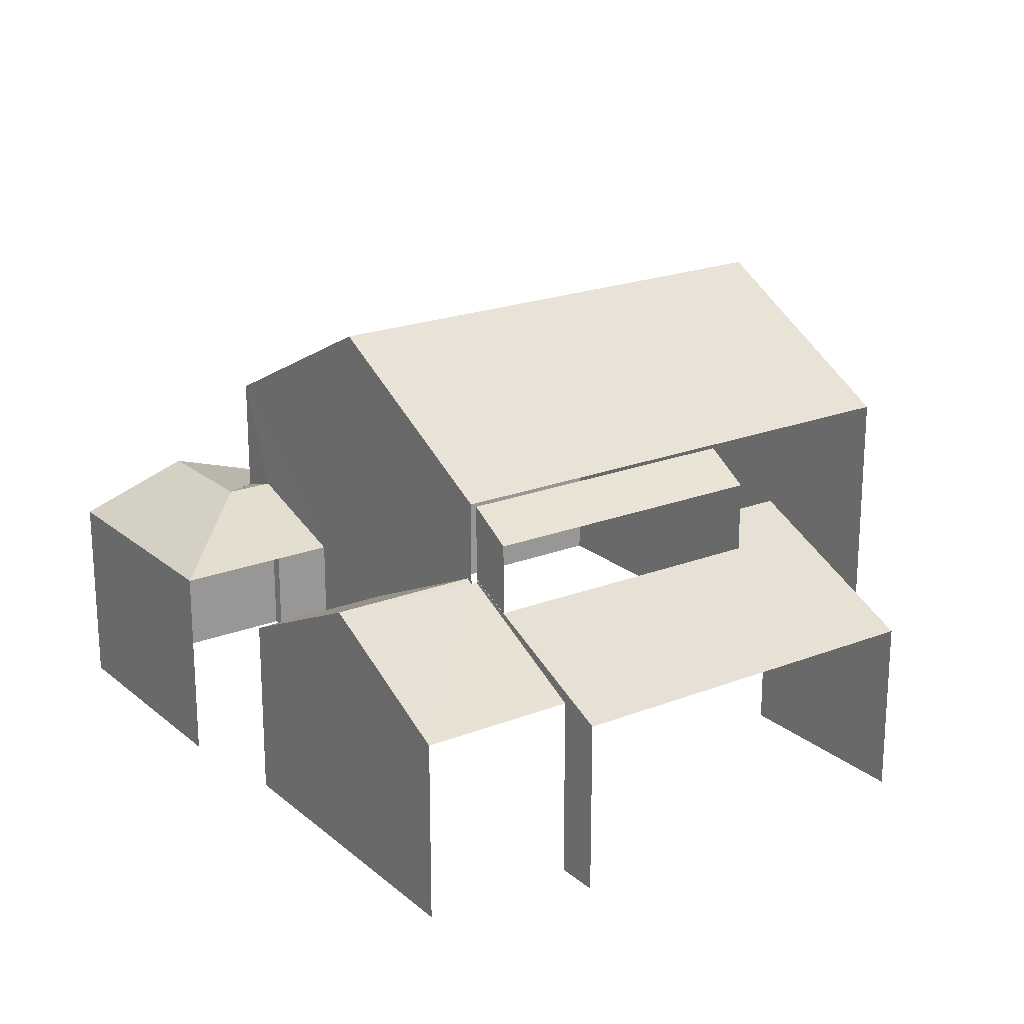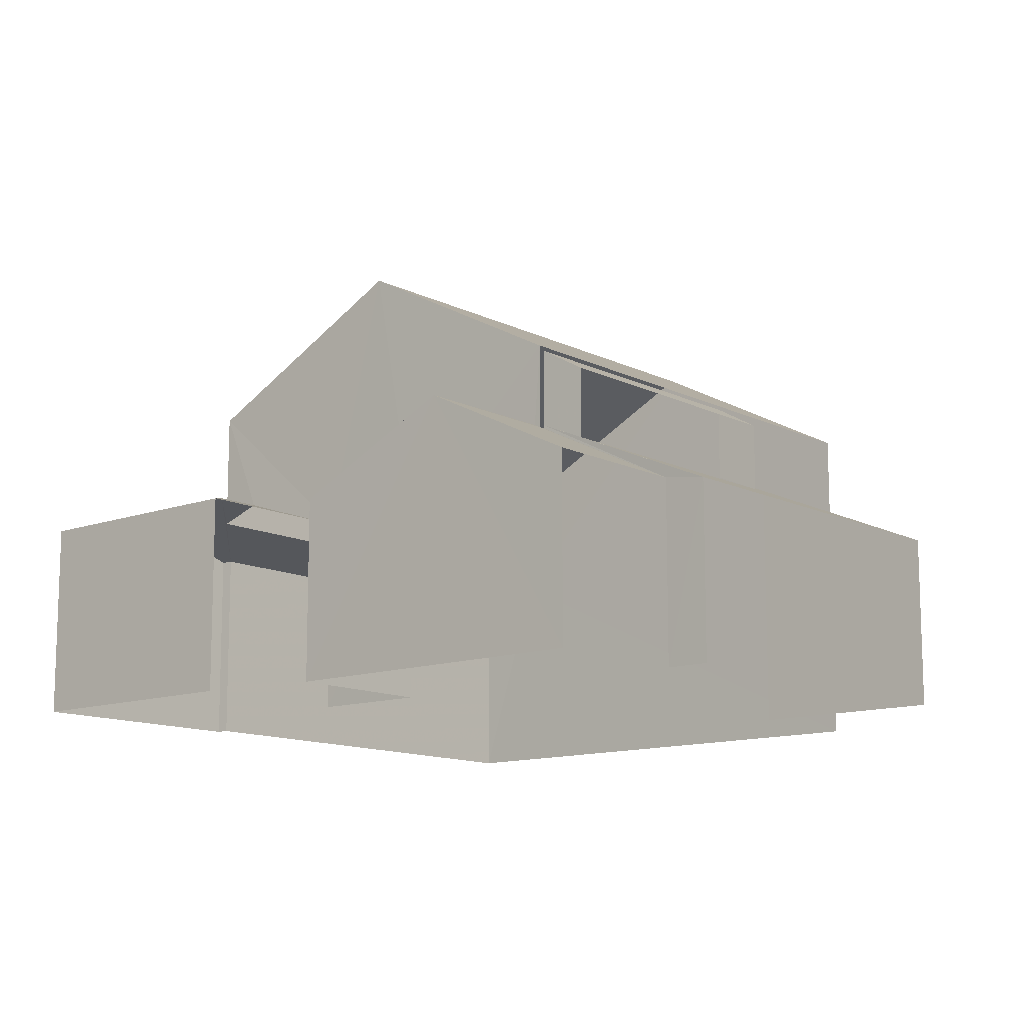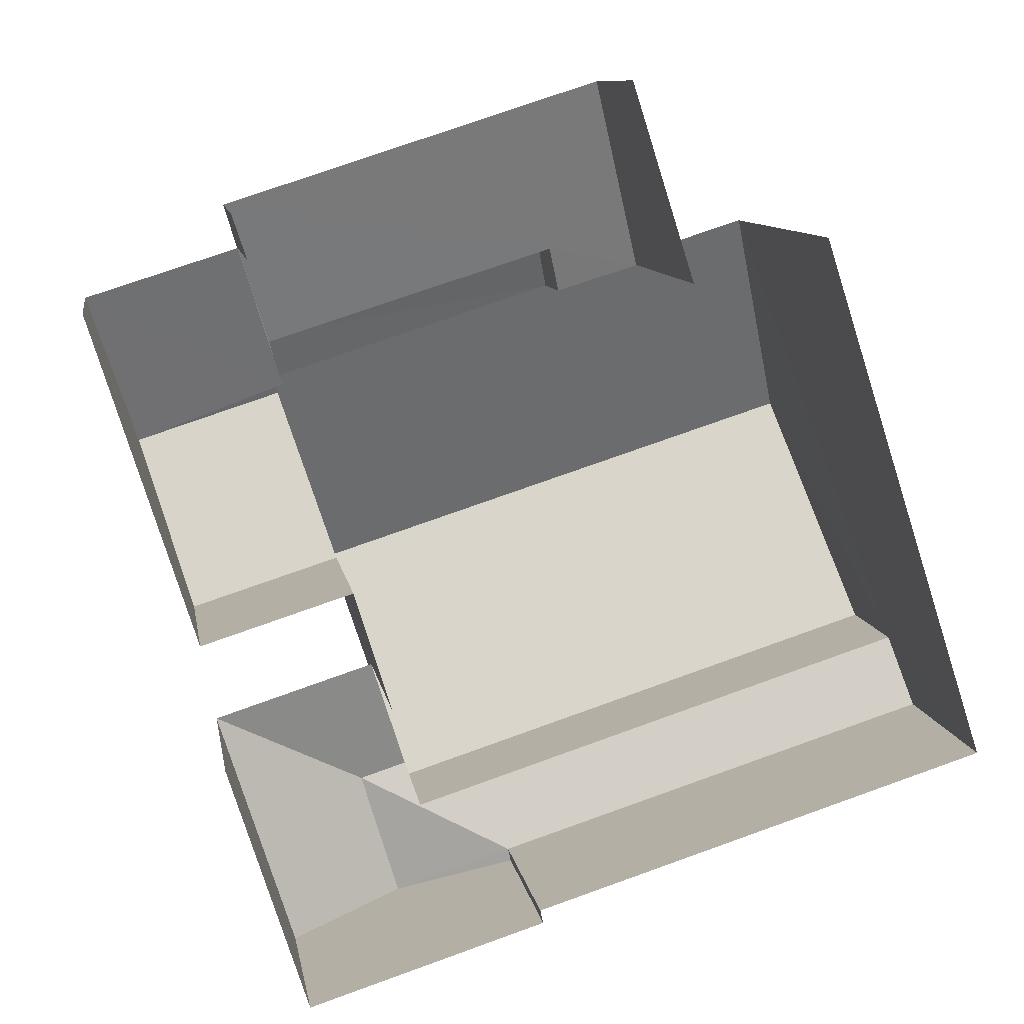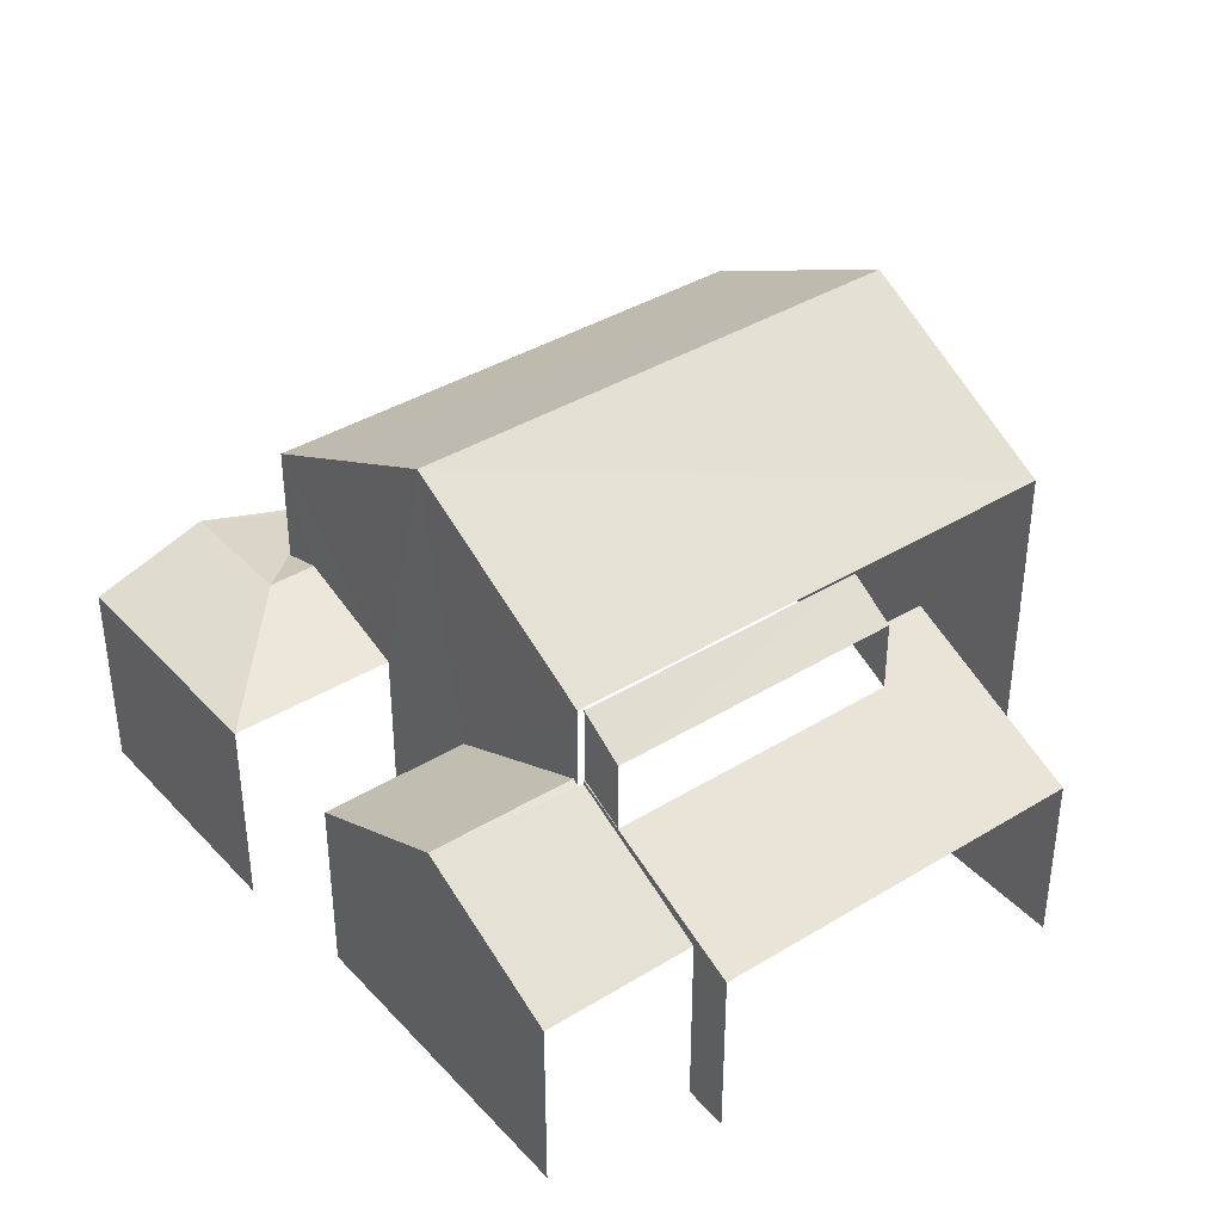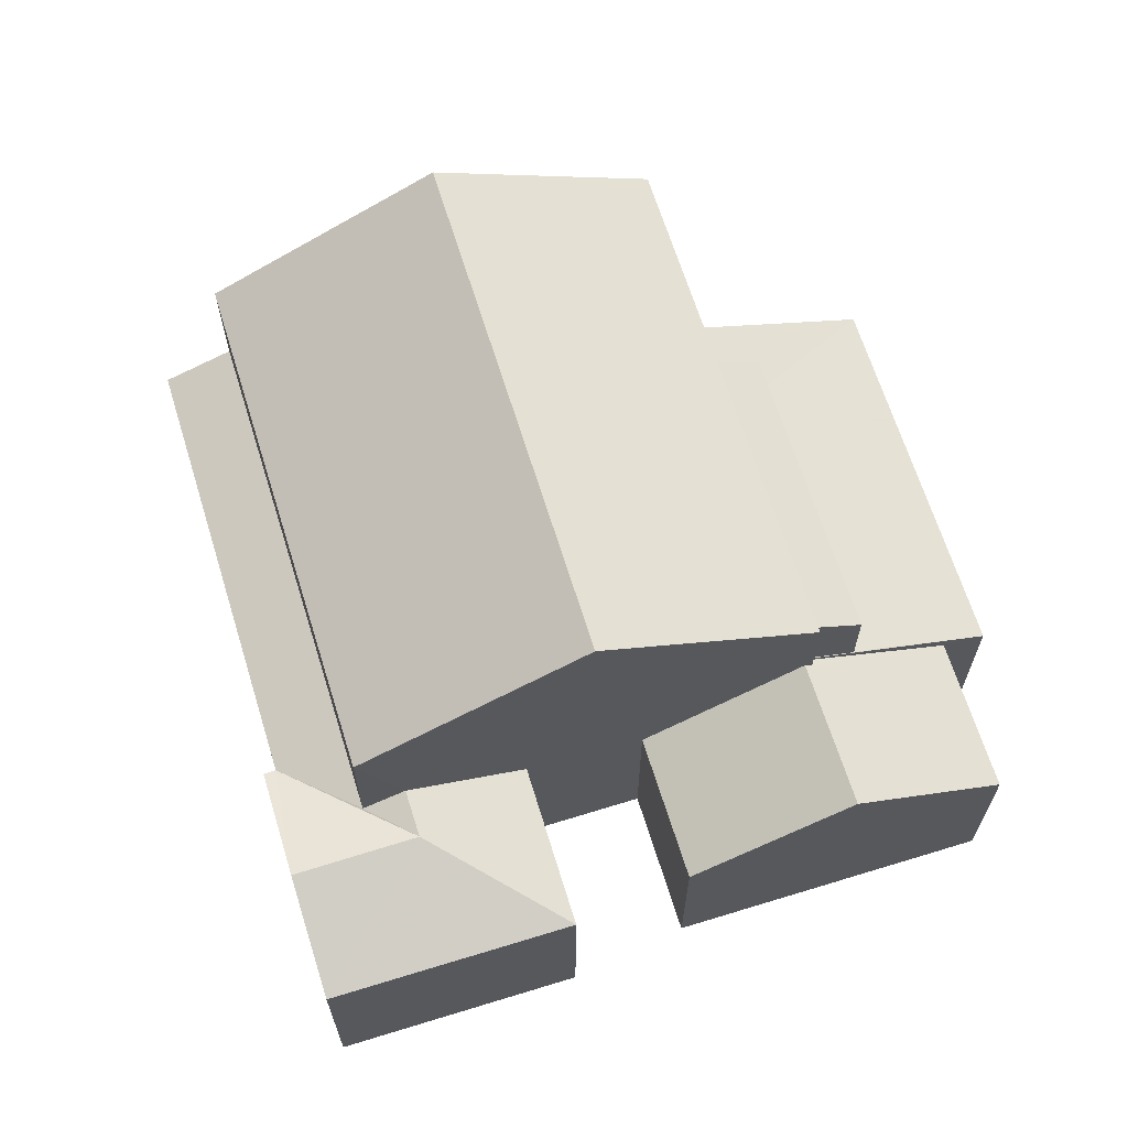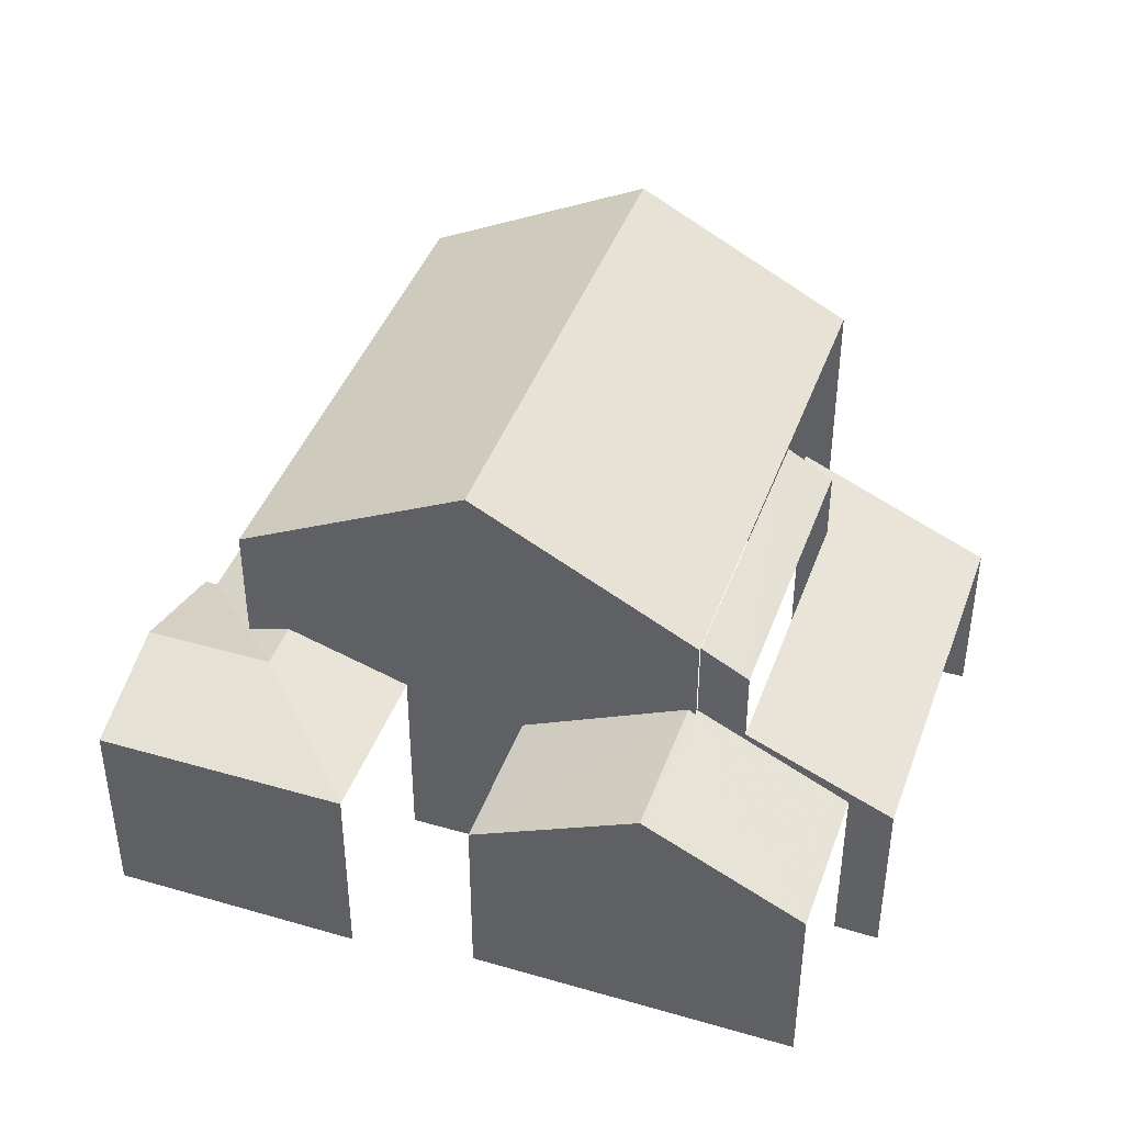
<metadata>
{"format":"obj","ext":"obj","renderer":"f3d","projection":"perspective","resolution":1024,"background":"white","views":[{"elev":21.1,"azim":127.4,"up":"+Z"},{"elev":-12.4,"azim":112.9,"up":"+Z"},{"elev":9.6,"azim":171.0,"up":"+Y"},{"elev":38.9,"azim":124.7,"up":"+Z"},{"elev":66.0,"azim":55.0,"up":"+Z"},{"elev":42.3,"azim":91.4,"up":"+Z"}]}
</metadata>
<code>
v -2.26e+05 -1.278e+05 11.57
v -2.26e+05 -1.278e+05 11.57
v -2.26e+05 -1.278e+05 11.57
v -2.26e+05 -1.278e+05 11.57
v -2.26e+05 -1.278e+05 11.57
v -2.26e+05 -1.278e+05 11.57
v -2.26e+05 -1.278e+05 11.57
v -2.26e+05 -1.278e+05 11.57
v -2.26e+05 -1.278e+05 11.57
v -2.26e+05 -1.278e+05 11.57
v -2.26e+05 -1.278e+05 11.57
v -2.26e+05 -1.278e+05 11.57
v -2.26e+05 -1.278e+05 11.57
v -2.26e+05 -1.278e+05 11.57
v -2.26e+05 -1.278e+05 18.03
v -2.26e+05 -1.278e+05 17.52
v -2.26e+05 -1.278e+05 17.52
v -2.26e+05 -1.278e+05 18.03
v -2.26e+05 -1.278e+05 15.37
v -2.26e+05 -1.278e+05 15.37
v -2.26e+05 -1.278e+05 16.1
v -2.26e+05 -1.278e+05 16.1
v -2.26e+05 -1.278e+05 16.55
v -2.26e+05 -1.278e+05 15.07
v -2.26e+05 -1.278e+05 16.55
v -2.26e+05 -1.278e+05 15.07
v -2.26e+05 -1.278e+05 20.34
v -2.26e+05 -1.278e+05 18.11
v -2.26e+05 -1.278e+05 20.34
v -2.26e+05 -1.278e+05 18.11
v -2.26e+05 -1.278e+05 16.48
v -2.26e+05 -1.278e+05 15.07
v -2.26e+05 -1.278e+05 15.07
v -2.26e+05 -1.278e+05 16.48
v -2.26e+05 -1.278e+05 18.11
v -2.26e+05 -1.278e+05 18.11
v -2.26e+05 -1.278e+05 15.37
v -2.26e+05 -1.278e+05 16.1
v -2.26e+05 -1.278e+05 15.37
v -2.26e+05 -1.278e+05 15.37
v -2.26e+05 -1.278e+05 15.82
v -2.26e+05 -1.278e+05 15.82
v -2.26e+05 -1.278e+05 14.94
v -2.26e+05 -1.278e+05 16.15
v -2.26e+05 -1.278e+05 16.54
v -2.26e+05 -1.278e+05 16.54
v -2.26e+05 -1.278e+05 14.94
v -2.26e+05 -1.278e+05 16.15
v -2.26e+05 -1.278e+05 16.54
v -2.26e+05 -1.278e+05 16.54
v -2.26e+05 -1.278e+05 15.37
f 1 2 3
f 3 2 4
f 4 5 6
f 7 2 8
f 9 10 11
f 7 8 12
f 13 14 9
f 10 14 5
f 10 4 7
f 4 2 7
f 10 5 4
f 10 9 14
f 2 32 8
f 2 33 32
f 47 1 3
f 47 43 1
f 44 48 17
f 16 44 17
f 18 35 31
f 35 15 36
f 36 49 6
f 45 31 34
f 6 49 4
f 49 15 50
f 18 45 46
f 35 18 15
f 18 31 45
f 36 15 49
f 10 20 11
f 10 37 20
f 15 16 17
f 15 18 16
f 19 20 21
f 22 19 21
f 23 24 25
f 23 26 24
f 27 28 29
f 27 30 28
f 23 25 31
f 25 32 31
f 31 33 34
f 31 32 33
f 29 35 36
f 27 29 36
f 37 21 20
f 37 38 21
f 39 40 41
f 42 21 38
f 42 41 40
f 40 21 42
f 43 44 45
f 45 44 46
f 43 47 48
f 48 47 49
f 48 49 50
f 44 43 48
f 22 40 51
f 22 21 40
f 26 12 24
f 26 7 12
f 40 14 13
f 51 40 13
f 51 13 22
f 13 9 22
f 9 19 22
f 24 12 25
f 12 8 25
f 8 32 25
f 42 28 30
f 41 42 30
f 19 9 11
f 20 19 11
f 27 36 41
f 30 27 41
f 36 6 41
f 41 6 5
f 41 5 39
f 10 7 26
f 28 42 38
f 23 31 35
f 28 38 37
f 10 26 37
f 28 37 29
f 26 23 35
f 29 26 35
f 37 26 29
f 1 43 2
f 33 45 34
f 2 43 33
f 33 43 45
f 40 5 14
f 40 39 5
f 4 47 3
f 4 49 47
f 50 17 48
f 50 15 17
f 46 44 16
f 18 46 16

</code>
